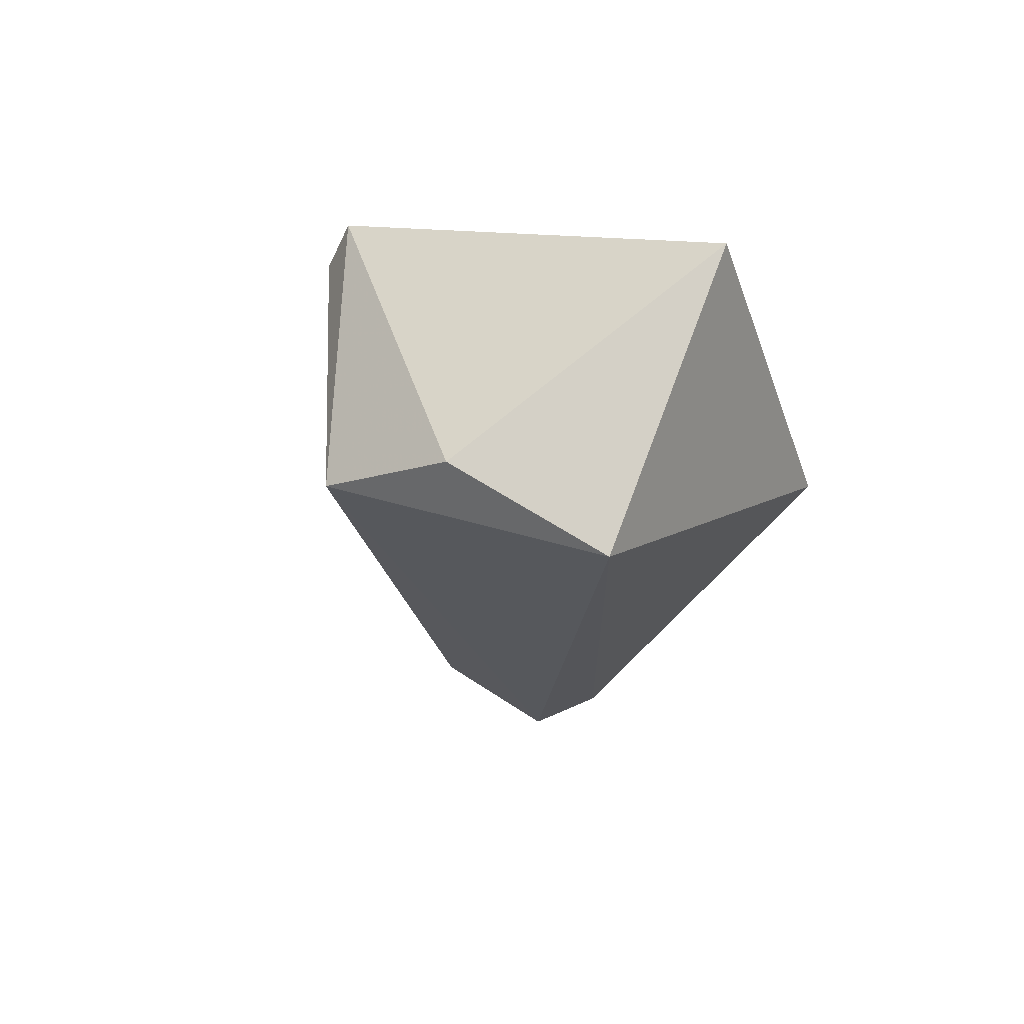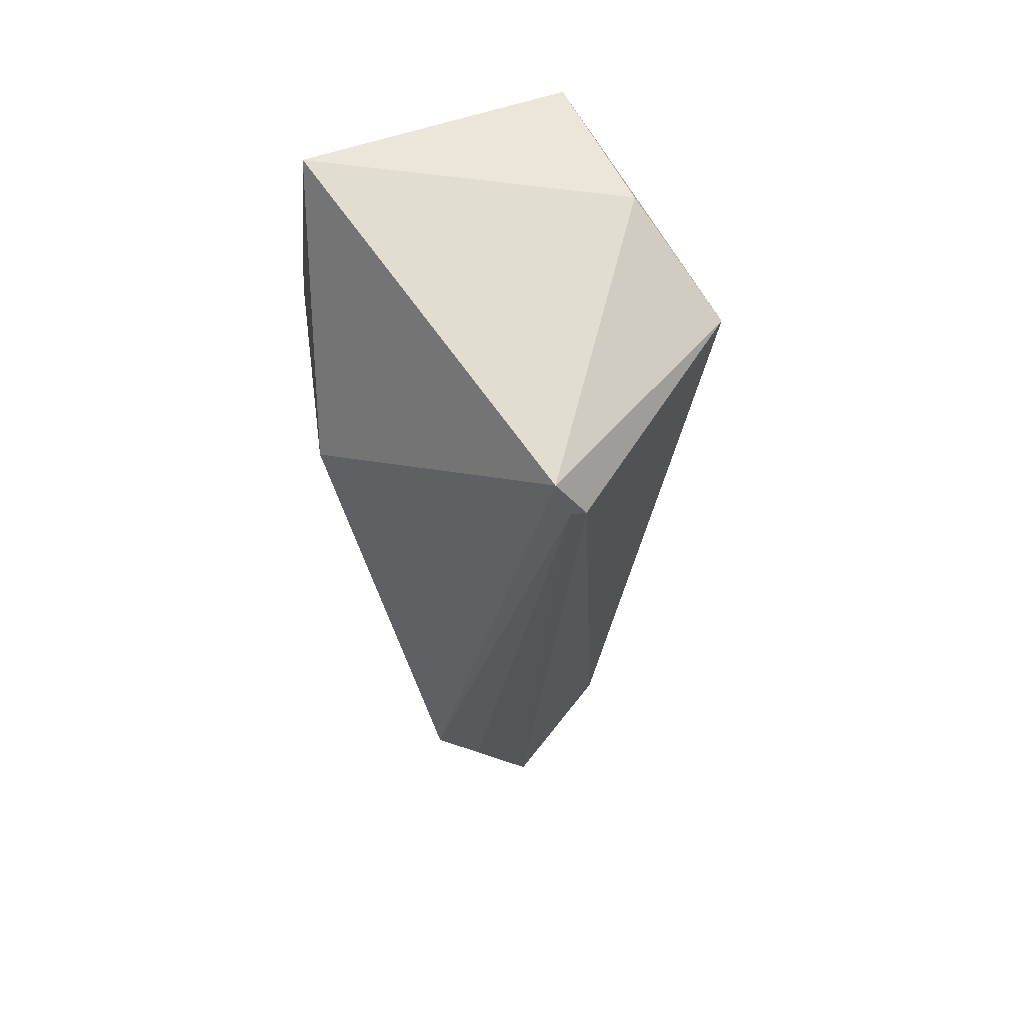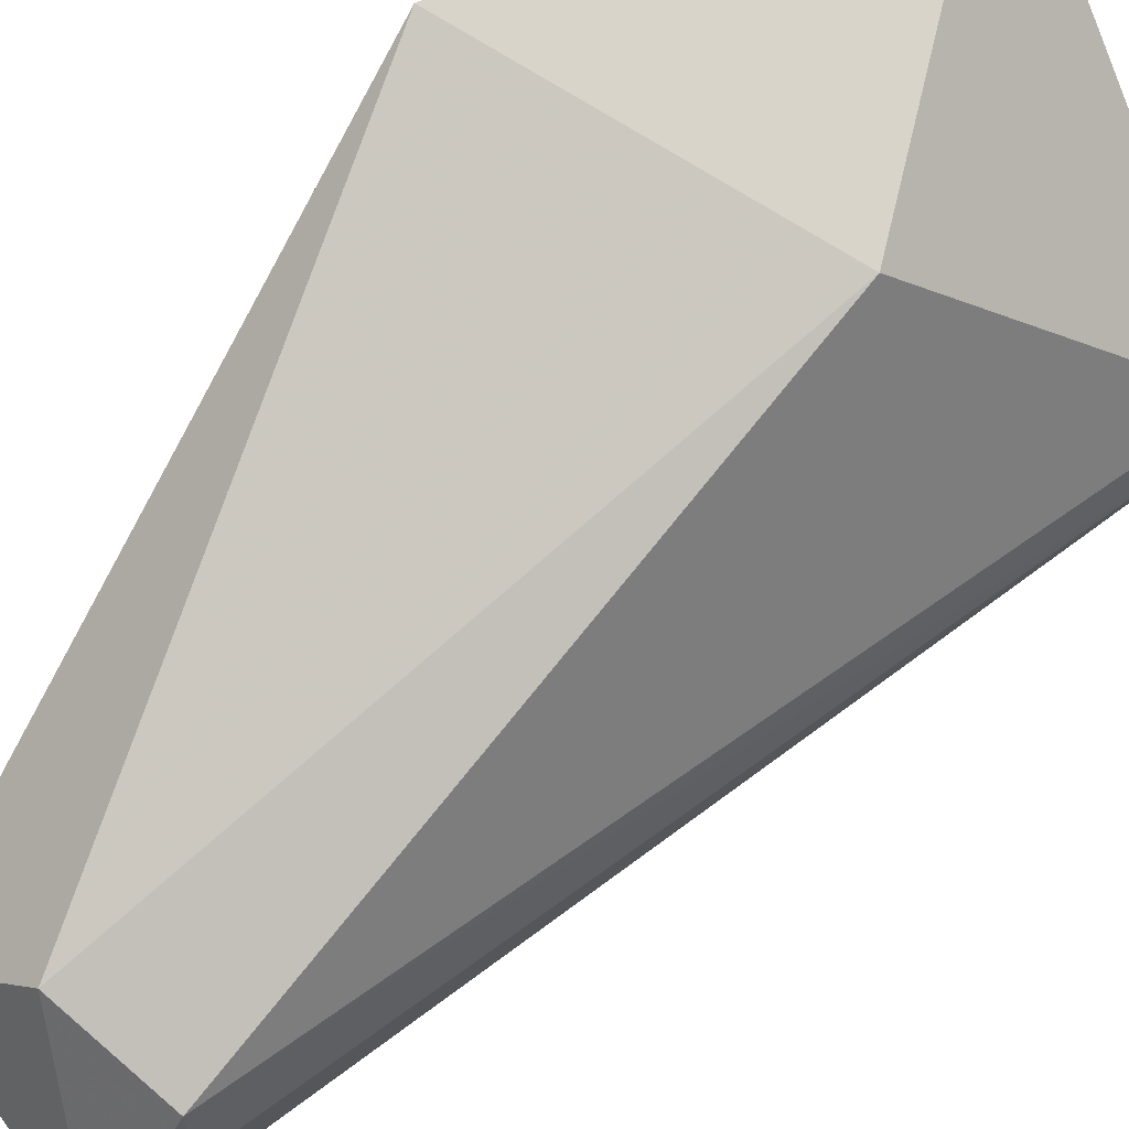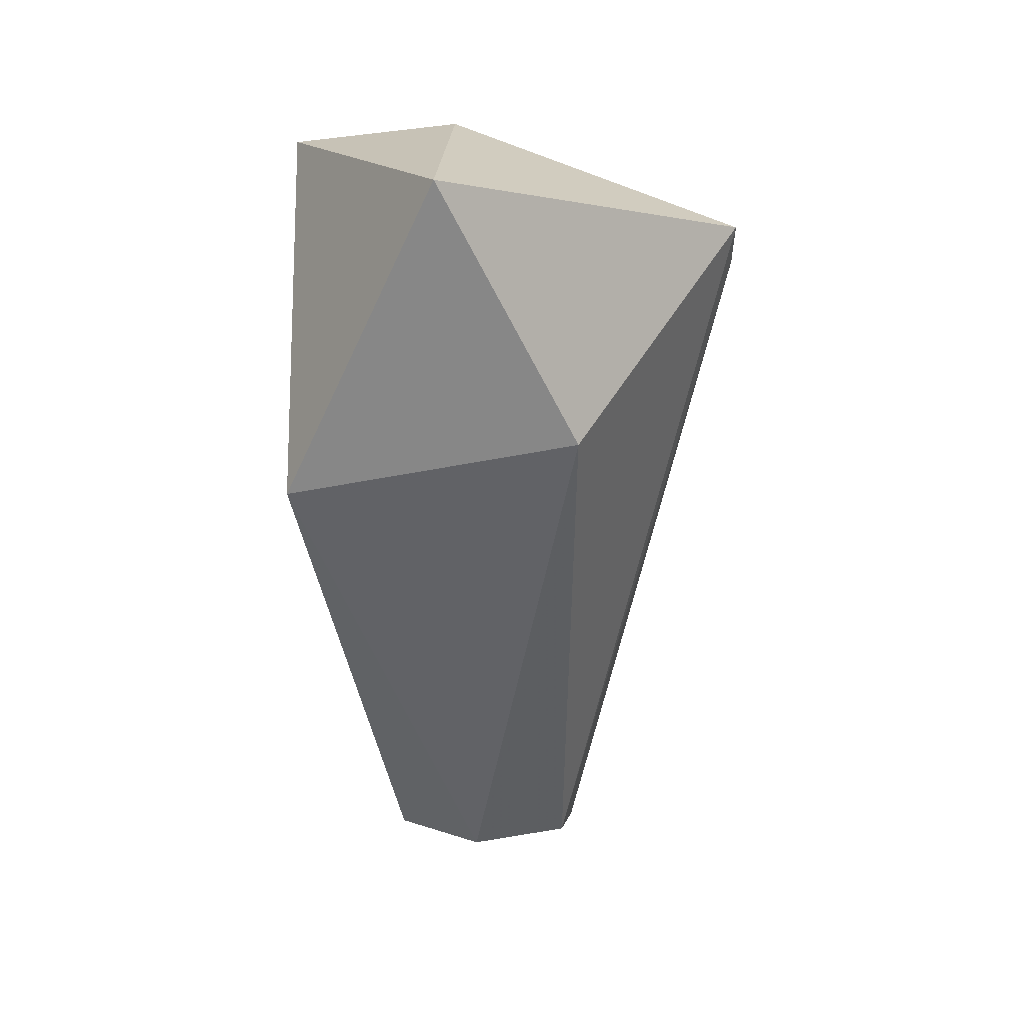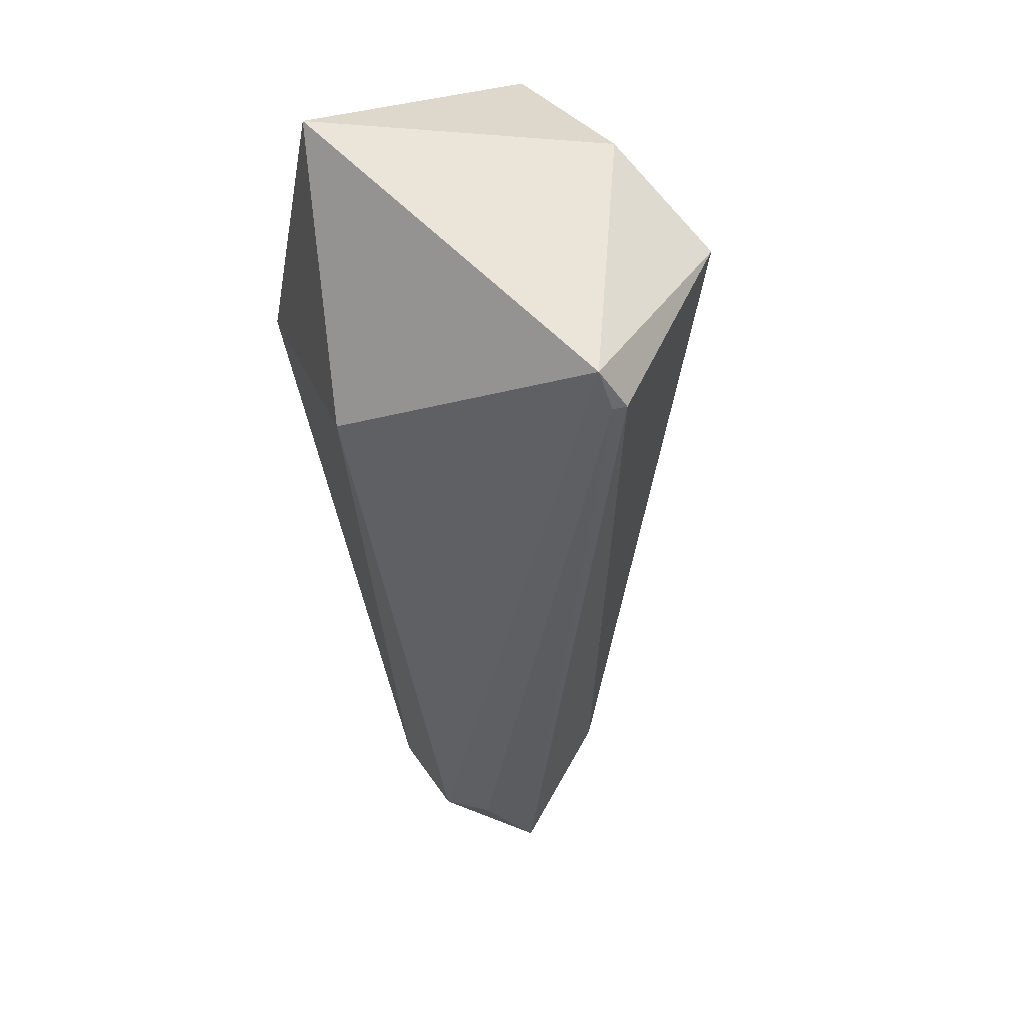
<metadata>
{"format":"obj","ext":"obj","renderer":"f3d","projection":"perspective","resolution":1024,"background":"white","views":[{"elev":66.8,"azim":-132.3,"up":"+Y"},{"elev":51.8,"azim":82.1,"up":"+Y"},{"elev":78.2,"azim":40.3,"up":"+Z"},{"elev":30.9,"azim":-3.5,"up":"+Y"},{"elev":37.5,"azim":71.8,"up":"+Y"}]}
</metadata>
<code>
g Generated convex submesh 1
v -0.09928 0.07784 0.007885
v 0.3041 0.8553 -0.05658
v 0.3041 0.8553 -0.03999
v -0.1941 0.9882 -0.1064
v -0.04469 1.055 0.1925
v 0.08812 0.8885 -0.2393
v 0.1213 0.1081 0.04302
v -0.2108 0.7058 0.2091
v 0.1047 0.7558 0.2091
v 0.05491 0.1413 -0.123
v -0.006799 0.1259 0.1148
v -0.0829 0.1271 -0.08365
v -0.01152 0.9882 -0.1562
v 0.3041 0.9052 -0.02339
v 0.1047 0.02505 -0.02335
v 0.1047 0.1247 0.09285
g Generated convex submesh 1_0
f 16 11 15
f 8 4 1
f 8 5 4
f 9 5 8
f 10 6 2
f 11 8 1
f 11 9 8
f 12 1 4
f 12 4 6
f 12 6 10
f 13 4 5
f 13 6 4
f 14 6 13
f 14 3 2
f 14 2 6
f 14 5 9
f 14 13 5
f 15 2 3
f 15 3 7
f 15 10 2
f 15 11 1
f 15 1 12
f 15 12 10
f 16 7 3
f 16 9 11
f 16 3 14
f 16 14 9
f 16 15 7

</code>
